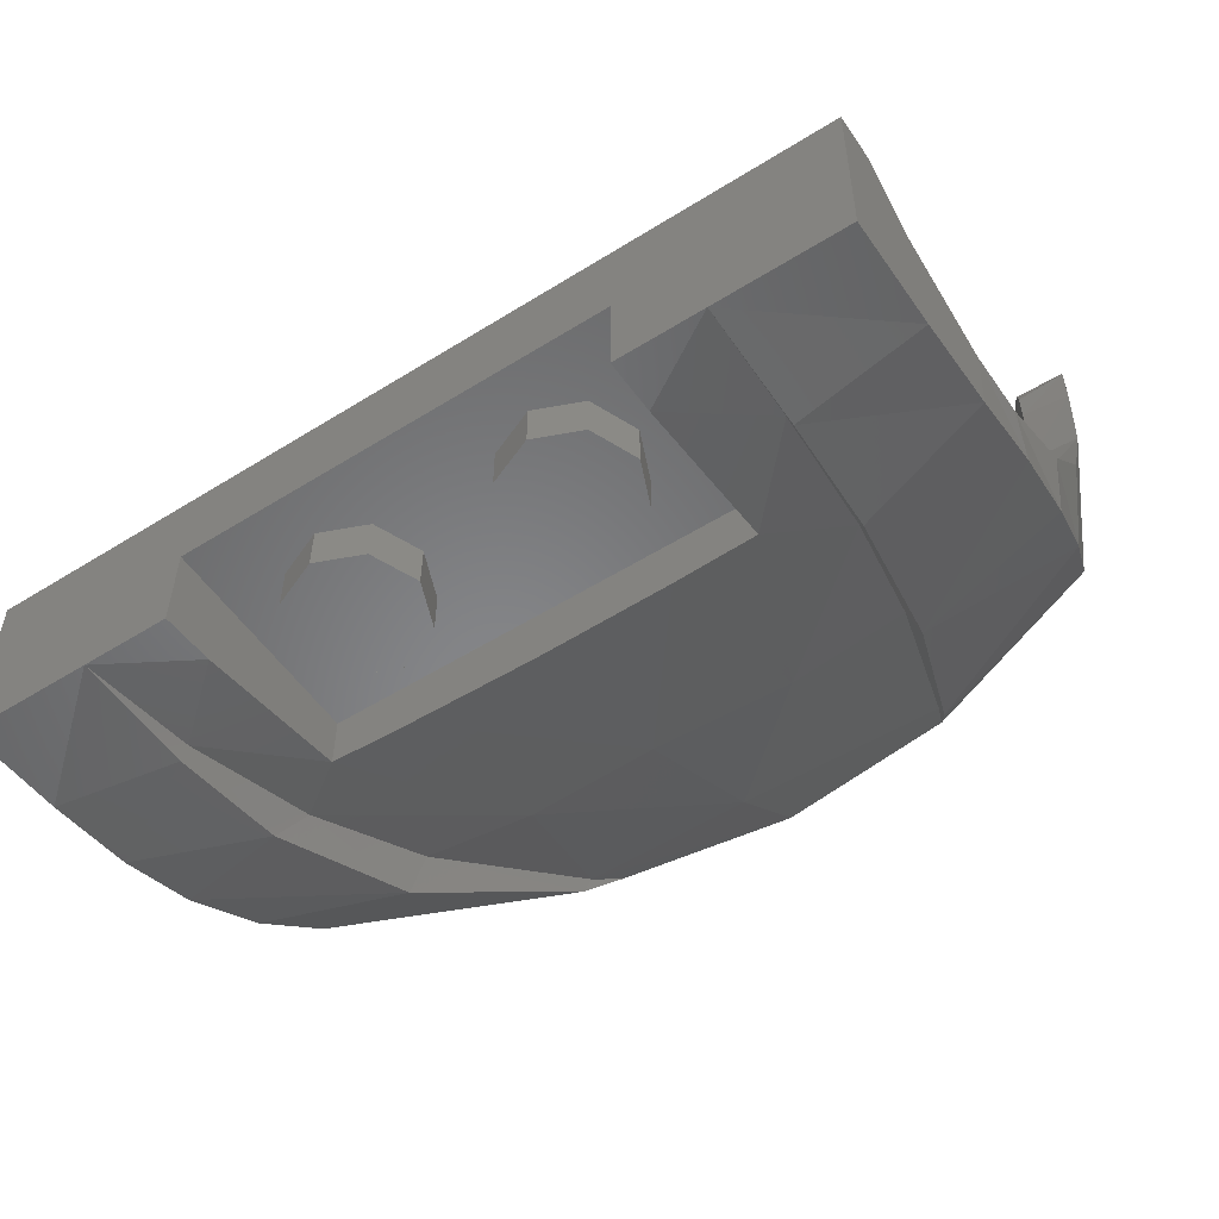
<metadata>
{"format":"stl","ext":"stl","renderer":"f3d","projection":"perspective","resolution":1024,"background":"white","views":[{"elev":-53.6,"azim":33.6,"up":"+Y"}]}
</metadata>
<code>
# stl→obj: 449 verts, 752 faces
v 0.95 0.11 -0.55
v 0.65 -0.00656 -0.55
v 0 -0.0274 -0.55
v -1.598 1.208 -1.271
v -1.426 1.183 -1.267
v -1.584 1.25 -1.296
v -1.416 1.236 -1.284
v -1.536 1.28 -1.377
v -1.391 1.272 -1.328
v -1.291 1.07 -1.493
v -1.35 1.07 -1.393
v -1.288 0.5868 -1.495
v -1.432 0.7472 -1.228
v -1.426 1.077 -1.263
v -0.8 0.3699 -1.354
v -0.9845 0.3768 -1.301
v -0.8 0.1212 -0.8609
v -1.098 0.1654 -0.8608
v -1.45 -0.15 0.265
v -0.95 -0.158 0.265
v -1.225 -0.15 0.246
v -1.184 -0.0224 -0.3346
v -1.225 -0.15 -0.2557
v -1.143 0.01472 -0.8814
v -0.9691 0.359 -1.451
v -0.8502 0.6198 -1.702
v -0.9506 1.07 -1.663
v -1.435 0.08332 -0.8826
v -1.447 -0.02984 -0.6344
v -1.373 0.3136 -1.226
v -0.858 0.5962 -1.699
v -1.447 0.2014 -0.9242
v -1.45 0.04916 -0.6328
v -1.437 0.4388 -1.126
v -1.45 -0.1261 -0.2754
v -1.45 0.01604 -0.3914
v -0.6796 1.28 -1.913
v -0.9415 1.269 -1.829
v -0.8 1.28 -1.719
v -0.8848 1.269 -1.689
v -1.6 1.049 -1.262
v -1.6 0.7232 -1.224
v -1.494 1.238 -1.447
v -1.37 1.241 -1.362
v -1.483 1.178 -1.464
v -1.359 1.194 -1.379
v -1.475 1.07 -1.477
v -1.401 0.5509 -1.602
v -1.4 1.07 -1.603
v -1.45 0.1276 0.01236
v -1.6 0.1488 0.04512
v -1.45 0.32 0.2439
v -1.6 0.32 0.2439
v -1.6 0.01812 -0.351
v -1.6 0.03832 -0.588
v -1.6 0.1827 -0.8992
v -1.6 0.4158 -1.111
v -1.594 -0.25 -0.3328
v -1.594 -0.296 0.00404
v -1.589 -0.1614 -0.6355
v -1.559 -0.01768 -0.9492
v -1.509 0.1618 -1.221
v -1.046 -0.1152 -0.589
v -1.1 -0.2547 -0.0582
v -1.099 -0.2735 -0.4963
v -1.12 -0.3194 -0.05812
v -0.8 -0.1952 -0.4
v -0.8 -0.3042 0.1981
v -1.12 -0.32 0.4
v -0.8 -0.32 0.4
v -0.9969 -0.08576 -1.073
v -0.9453 0.0768 -1.086
v -0.8 0 0.4
v -1.45 -0.15 -0.0826
v -1.45 0.32 0.265
v -0.8 0.32 -1.201
v -0.8 1.28 -1.201
v -0.8 0 -0.4
v -0.7519 0.3924 -1.764
v -0.6785 0.5508 -1.913
v -0.7291 0.4581 -1.779
v -0.95 0.01972 -0.55
v -0.8 0.005 -0.55
v 1.598 1.208 -1.271
v 1.584 1.25 -1.296
v 1.426 1.183 -1.267
v 1.416 1.236 -1.284
v 1.536 1.28 -1.377
v 1.391 1.272 -1.328
v 1.291 1.07 -1.493
v 1.288 0.5868 -1.495
v 1.35 1.07 -1.393
v 1.432 0.7472 -1.228
v 1.426 1.077 -1.263
v 0.8 0.3699 -1.354
v 0.8 0.1212 -0.8609
v 0.9845 0.3768 -1.301
v 1.098 0.1654 -0.8608
v 1.45 -0.15 0.265
v 1.225 -0.15 0.246
v 0.95 -0.158 0.265
v 1.184 -0.0224 -0.3346
v 1.225 -0.15 -0.2557
v 1.143 0.01472 -0.8814
v 0.9691 0.359 -1.451
v 0.8502 0.6198 -1.702
v 0.9506 1.07 -1.663
v 1.435 0.08332 -0.8826
v 1.447 -0.02984 -0.6344
v 1.373 0.3136 -1.226
v 0.858 0.5962 -1.699
v 1.447 0.2014 -0.9242
v 1.45 0.04916 -0.6328
v 1.437 0.4388 -1.126
v 1.45 -0.1261 -0.2754
v 1.45 0.01604 -0.3914
v 0.6796 1.28 -1.913
v 0.8 1.28 -1.719
v 0.9415 1.269 -1.829
v 0.8848 1.269 -1.689
v 1.6 1.049 -1.262
v 1.6 0.7232 -1.224
v 1.494 1.238 -1.447
v 1.37 1.241 -1.362
v 1.483 1.178 -1.464
v 1.359 1.194 -1.379
v 1.401 0.5509 -1.602
v 1.475 1.07 -1.477
v 1.4 1.07 -1.603
v 1.45 0.1276 0.01236
v 1.45 0.32 0.2439
v 1.6 0.1488 0.04512
v 1.6 0.32 0.2439
v 1.6 0.01812 -0.351
v 1.6 0.03832 -0.588
v 1.6 0.1827 -0.8992
v 1.6 0.4158 -1.111
v 1.594 -0.296 0.00404
v 1.594 -0.25 -0.3328
v 1.589 -0.1614 -0.6355
v 1.559 -0.01768 -0.9492
v 1.509 0.1618 -1.221
v 1.046 -0.1152 -0.589
v 1.099 -0.2735 -0.4963
v 1.1 -0.2547 -0.0582
v 1.12 -0.3194 -0.05812
v 0.8 -0.1952 -0.4
v 0.8 -0.3042 0.1981
v 1.12 -0.32 0.4
v 0.8 -0.32 0.4
v 0.9969 -0.08576 -1.073
v 0.9453 0.0768 -1.086
v 0.8 0 0.4
v 1.45 -0.15 -0.0826
v 1.45 0.32 0.265
v 0.8 0.32 -1.201
v 0.8 1.28 -1.201
v 0.8 0 -0.4
v 0.7519 0.3924 -1.764
v 0.7291 0.4581 -1.779
v 0.6785 0.5508 -1.913
v 0.65 0.32 -1.201
v -0.65 0.32 -1.201
v 0 -0.2204 -0.4
v 0.95 0.01972 -0.55
v 0.8 0.005 -0.55
v -0.626 0.12 -0.9068
v -0.5583 0.12 -0.9935
v -0.5968 0.1373 -0.9542
v -0.5579 0.151 -0.9938
v 0 0.08212 -0.8811
v -0.65 -0.00656 -0.55
v -0.65 0.112 -0.8819
v -0.2152 0.12 -0.9684
v -0.2576 0.1368 -1.005
v -0.4612 0.1648 -1.039
v -0.2721 0.12 -1.015
v -0.4612 0.12 -1.039
v -0.65 0.2604 -1.201
v 0 0.2211 -1.201
v -0.65 0.1096 -0.55
v 0.65 0.2604 -1.201
v 0.626 0.12 -0.9068
v 0.5968 0.1373 -0.9542
v 0.5583 0.12 -0.9935
v 0.5579 0.151 -0.9938
v 0.65 0.112 -0.8819
v 0.2152 0.12 -0.9684
v 0.2576 0.1368 -1.005
v 0.2721 0.12 -1.015
v 0.4612 0.1648 -1.039
v 0.4612 0.12 -1.039
v 0.65 0.1096 -0.55
v 0.34 0.1796 -1.082
v 0.34 0.305 -1.201
v 0.34 0.2416 -1.201
v 0.46 0.1657 -1.041
v 0.46 0.305 -1.041
v 0.4558 0.1654 -1.041
v -0.34 0.1796 -1.082
v -0.34 0.2416 -1.201
v -0.34 0.305 -1.201
v -0.46 0.1657 -1.041
v -0.4558 0.1654 -1.041
v -0.46 0.305 -1.041
v 0 0.2976 -1.349
v 0 0.6224 -1.849
v -0.65 0.3419 -1.349
v -0.6242 0.683 -1.849
v -0.65 1.28 -1.349
v -0.65 1.28 -1.849
v 0.65 0.3419 -1.349
v 0.65 1.28 -1.349
v 0.6242 0.683 -1.849
v 0.65 1.28 -1.849
v 0 1.28 -2.001
v 0 1.28 -1.6
v 0.16 1.28 -1.6
v 0.1131 1.28 -1.713
v -0 1.28 -1.76
v -0.1131 1.28 -1.713
v -0.16 1.28 -1.6
v -0.1131 1.28 -1.487
v 0 1.28 -1.44
v 0.1131 1.28 -1.487
v -0.5127 0.03284 -1.1
v 0 0.3049 -1.655
v 0 -0.00204 -1.059
v -0.4966 -0.2102 -0.4
v 0.5127 0.03284 -1.1
v 0.4966 -0.2102 -0.4
v 1.594 -0.32 0.4
v -1.594 -0.32 0.4
v -0.991 1.194 -1.81
v -1.007 1.07 -1.803
v 0.991 1.194 -1.81
v 1.007 1.07 -1.803
v 0.95 0.11 0.265
v 0.8 0.11 0.265
v 0.8 0.32 0.265
v -0.8 0.32 0.265
v -0.8 0.11 0.265
v -0.95 0.11 0.265
v -0.95 0.11 -0.55
v -0.9344 1.194 -1.67
v -0.8 0.6202 -1.719
v -1.6 0.32 0.4
v -0.8 0.11 -0.55
v 0.9344 1.194 -1.67
v 0.8 0.6202 -1.719
v 1.6 0.32 0.4
v 0.8 0.11 -0.55
v -0.65 0.32 0.265
v -0.65 0.1096 0.265
v 0.65 0.32 0.265
v 0.65 0.1096 0.265
v 0.34 0.1593 -1.041
v 0.34 0.305 -1.041
v 0.46 0.2489 -1.201
v 0.46 0.305 -1.201
v -0.34 0.305 -1.041
v -0.34 0.1593 -1.041
v -0.46 0.2489 -1.201
v -0.46 0.305 -1.201
v 0.4 -0.16 -0.24
v 0.4 0 -0.24
v 0.5697 0 -0.1697
v 0.5697 -0.16 -0.1697
v 0.64 0 0
v 0.64 -0.16 0
v 0.5697 0 0.1697
v 0.5697 -0.16 0.1697
v 0.4 0 0.24
v 0.4 -0.16 0.24
v 0.2303 0 0.1697
v 0.2303 -0.16 0.1697
v 0.16 0 -0
v 0.16 -0.16 -0
v 0.2303 0 -0.1697
v 0.2303 -0.16 -0.1697
v -0.4 -0.16 -0.24
v -0.4 0 -0.24
v -0.2303 0 -0.1697
v -0.2303 -0.16 -0.1697
v -0.16 0 0
v -0.16 -0.16 0
v -0.2303 0 0.1697
v -0.2303 -0.16 0.1697
v -0.4 0 0.24
v -0.4 -0.16 0.24
v -0.5697 0 0.1697
v -0.5697 -0.16 0.1697
v -0.64 0 -0
v -0.64 -0.16 -0
v -0.5697 0 -0.1697
v -0.5697 -0.16 -0.1697
v 0.24 0.16 -0.4
v 0.24 0.32 -0.4
v 0.1697 0.32 -0.5697
v 0.1697 0.16 -0.5697
v -0 0.32 -0.64
v -0 0.16 -0.64
v -0.1697 0.32 -0.5697
v -0.1697 0.16 -0.5697
v -0.24 0.32 -0.4
v -0.24 0.16 -0.4
v -0.1697 0.32 -0.2303
v -0.1697 0.16 -0.2303
v 0 0.32 -0.16
v 0 0.16 -0.16
v 0.1697 0.32 -0.2303
v 0.1697 0.16 -0.2303
v 0.32 0.32 -0.4
v 0.32 0.16 -0.4
v 0.2263 0.16 -0.6263
v 0.2263 0.32 -0.6263
v -0 0.16 -0.72
v -0 0.32 -0.72
v -0.2263 0.16 -0.6263
v -0.2263 0.32 -0.6263
v -0.32 0.16 -0.4
v -0.32 0.32 -0.4
v -0.2263 0.16 -0.1737
v -0.2263 0.32 -0.1737
v 0 0.16 -0.08
v 0 0.32 -0.08
v 0.2263 0.16 -0.1737
v 0.2263 0.32 -0.1737
v 0.32 0.11 -0.4
v 0.2956 0.16 -0.2775
v 0.2956 0.11 -0.2775
v 0.2263 0.11 -0.1737
v 0.1225 0.16 -0.1044
v 0.1225 0.11 -0.1044
v -0 0.16 -0.08
v -0 0.11 -0.08
v -0.1225 0.16 -0.1044
v -0.1225 0.11 -0.1044
v -0.2263 0.11 -0.1737
v -0.2956 0.16 -0.2775
v -0.2956 0.11 -0.2775
v -0.32 0.11 -0.4
v -0.2956 0.16 -0.5225
v -0.2956 0.11 -0.5225
v -0.2263 0.11 -0.6263
v -0.1225 0.16 -0.6956
v -0.1225 0.11 -0.6956
v 0 0.16 -0.72
v 0 0.11 -0.72
v 0.1225 0.16 -0.6956
v 0.1225 0.11 -0.6956
v 0.2263 0.11 -0.6263
v 0.2956 0.16 -0.5225
v 0.2956 0.11 -0.5225
v 0.24 0.11 -0.4
v 0.2217 0.16 -0.4918
v 0.2217 0.11 -0.4918
v 0.1697 0.11 -0.5697
v 0.09184 0.16 -0.6217
v 0.09184 0.11 -0.6217
v 0 0.16 -0.64
v 0 0.11 -0.64
v -0.09184 0.16 -0.6217
v -0.09184 0.11 -0.6217
v -0.1697 0.11 -0.5697
v -0.2217 0.16 -0.4918
v -0.2217 0.11 -0.4918
v -0.24 0.11 -0.4
v -0.2217 0.16 -0.3082
v -0.2217 0.11 -0.3082
v -0.1697 0.11 -0.2303
v -0.09184 0.16 -0.1783
v -0.09184 0.11 -0.1783
v -0 0.16 -0.16
v -0 0.11 -0.16
v 0.09184 0.16 -0.1783
v 0.09184 0.11 -0.1783
v 0.1697 0.11 -0.2303
v 0.2217 0.16 -0.3082
v 0.2217 0.11 -0.3082
v 0.2956 -0.022 -0.5225
v 0.2263 -0.022 -0.6263
v 0.1225 -0.022 -0.6956
v 0 -0.022 -0.72
v -0.1225 -0.022 -0.6956
v -0.2263 -0.022 -0.6263
v -0.2956 -0.022 -0.5225
v -0.2217 -0.022 -0.4918
v -0.1697 -0.022 -0.5697
v -0.09184 -0.022 -0.6217
v -0 -0.022 -0.64
v -0 0.11 -0.64
v 0.09184 -0.022 -0.6217
v 0.1697 -0.022 -0.5697
v 0.2217 -0.022 -0.4918
v 0.16 1.12 -1.6
v 0.1131 1.12 -1.713
v -0 1.12 -1.76
v -0.1131 1.12 -1.713
v -0.16 1.12 -1.6
v -0.1131 1.12 -1.487
v 0 1.12 -1.44
v 0.1131 1.12 -1.487
v 0.16 0.556 -1.6
v 0.1478 0.556 -1.661
v 0.1478 1.12 -1.661
v 0.1131 0.556 -1.713
v 0.06123 0.556 -1.748
v 0.06123 1.12 -1.748
v 0 0.556 -1.76
v 0 1.12 -1.76
v -0.06123 0.556 -1.748
v -0.06123 1.12 -1.748
v -0.1131 0.556 -1.713
v -0.1478 0.556 -1.661
v -0.1478 1.12 -1.661
v -0.16 0.556 -1.6
v -0.1478 0.556 -1.539
v -0.1478 1.12 -1.539
v -0.1131 0.556 -1.487
v -0.06123 0.556 -1.452
v -0.06123 1.12 -1.452
v -0 0.556 -1.44
v -0 1.12 -1.44
v 0.06123 0.556 -1.452
v 0.06123 1.12 -1.452
v 0.1131 0.556 -1.487
v 0.1478 0.556 -1.539
v 0.1478 1.12 -1.539
v 0.65 0.11 0.265
v -0.65 0.11 0.265
v 0 0.5508 -2.001
v 0.06123 0.5484 -1.748
v 0.1131 0.5267 -1.713
v 0.1478 0.4943 -1.661
v 0.16 0.456 -1.6
v 0.1478 0.4177 -1.539
v 0.1131 0.3853 -1.487
v 0.06123 0.3636 -1.452
v -0 0.356 -1.44
v -0.06123 0.3636 -1.452
v -0.1131 0.3853 -1.487
v -0.1478 0.4177 -1.539
v -0.16 0.456 -1.6
v -0.1478 0.4943 -1.661
v -0.1131 0.5267 -1.713
v -0.06123 0.5484 -1.748
v 0.4 -0.16 0
v -0.4 -0.16 0
f 1 2 3
f 4 5 6
f 5 7 6
f 6 7 8
f 8 7 9
f 10 11 12
f 11 13 12
f 13 11 14
f 15 16 17
f 17 16 18
f 19 20 21
f 22 23 21
f 23 22 24
f 18 24 22
f 25 24 16
f 24 18 16
f 26 27 12
f 28 29 24
f 25 30 24
f 24 30 28
f 26 12 31
f 12 27 10
f 32 33 28
f 28 33 29
f 28 30 32
f 32 30 34
f 35 29 36
f 36 29 33
f 37 38 39
f 39 38 40
f 14 41 13
f 41 42 13
f 41 14 4
f 4 14 5
f 8 9 43
f 43 9 44
f 45 43 46
f 46 43 44
f 42 47 48
f 48 47 49
f 47 42 41
f 50 51 52
f 52 51 53
f 36 54 50
f 51 50 54
f 33 55 36
f 36 55 54
f 55 33 56
f 56 33 32
f 34 57 32
f 57 56 32
f 57 34 42
f 42 34 13
f 54 58 59
f 58 54 60
f 60 54 55
f 56 61 55
f 61 60 55
f 57 62 56
f 62 61 56
f 63 64 65
f 64 66 65
f 67 68 64
f 64 68 69
f 69 68 70
f 65 71 63
f 71 72 63
f 70 73 69
f 9 7 44
f 23 35 74
f 75 19 52
f 76 15 17
f 76 77 15
f 43 6 8
f 69 66 64
f 78 68 67
f 64 63 67
f 79 80 81
f 22 82 18
f 18 82 17
f 17 82 83
f 84 85 86
f 86 85 87
f 85 88 87
f 88 89 87
f 90 91 92
f 92 91 93
f 93 94 92
f 95 96 97
f 96 98 97
f 99 100 101
f 102 100 103
f 103 104 102
f 98 102 104
f 105 97 104
f 104 97 98
f 106 91 107
f 108 104 109
f 105 104 110
f 104 108 110
f 106 111 91
f 91 90 107
f 112 108 113
f 108 109 113
f 108 112 110
f 112 114 110
f 115 116 109
f 116 113 109
f 117 118 119
f 118 120 119
f 94 93 121
f 121 93 122
f 121 84 94
f 84 86 94
f 88 123 89
f 123 124 89
f 125 126 123
f 126 124 123
f 122 127 128
f 127 129 128
f 128 121 122
f 130 131 132
f 131 133 132
f 116 130 134
f 132 134 130
f 113 116 135
f 116 134 135
f 135 136 113
f 136 112 113
f 114 112 137
f 137 112 136
f 137 122 114
f 122 93 114
f 134 138 139
f 139 140 134
f 140 135 134
f 136 135 141
f 141 135 140
f 137 136 142
f 142 136 141
f 143 144 145
f 145 144 146
f 147 145 148
f 145 149 148
f 149 150 148
f 144 143 151
f 151 143 152
f 150 149 153
f 89 124 87
f 103 154 115
f 155 131 99
f 156 96 95
f 156 95 157
f 123 88 85
f 149 145 146
f 158 147 148
f 145 147 143
f 159 160 161
f 156 157 162
f 163 77 76
f 164 158 78
f 102 98 165
f 98 96 165
f 96 166 165
f 167 168 169
f 169 168 170
f 3 171 172
f 172 171 173
f 171 174 173
f 173 174 167
f 175 176 177
f 177 176 178
f 169 170 179
f 179 170 176
f 173 167 179
f 180 179 176
f 175 174 180
f 177 178 168
f 169 179 167
f 181 172 173
f 177 174 175
f 182 162 180
f 180 176 175
f 183 184 185
f 184 186 185
f 3 2 171
f 2 187 171
f 171 187 188
f 187 183 188
f 189 190 191
f 190 192 191
f 184 182 186
f 182 191 186
f 187 182 183
f 180 191 182
f 189 180 188
f 190 185 192
f 184 183 182
f 193 187 2
f 190 189 188
f 180 189 191
f 194 195 196
f 197 198 199
f 200 201 202
f 203 204 205
f 206 207 208
f 208 207 209
f 208 209 210
f 210 209 211
f 37 39 211
f 212 206 213
f 206 212 207
f 212 214 207
f 212 213 214
f 213 215 214
f 117 215 118
f 215 207 214
f 117 216 215
f 217 218 219
f 217 219 220
f 217 220 221
f 217 221 222
f 217 222 223
f 217 223 224
f 217 224 225
f 217 225 218
f 226 63 72
f 226 227 228
f 226 228 229
f 229 228 164
f 230 152 143
f 230 228 227
f 230 231 228
f 231 164 228
f 138 146 139
f 146 138 149
f 138 232 149
f 144 139 146
f 161 127 159
f 151 159 142
f 159 127 142
f 142 141 151
f 141 140 151
f 151 140 144
f 140 139 144
f 59 58 66
f 66 69 59
f 59 69 233
f 65 66 58
f 80 79 48
f 71 62 79
f 79 62 48
f 62 71 61
f 61 71 60
f 71 65 60
f 60 65 58
f 37 234 38
f 80 48 235
f 235 48 49
f 117 119 236
f 161 237 127
f 237 129 127
f 155 238 239
f 155 239 240
f 241 242 243
f 241 243 75
f 83 82 244
f 83 244 172
f 82 20 243
f 82 243 244
f 1 165 166
f 1 166 2
f 3 172 244
f 3 244 1
f 238 101 165
f 238 165 1
f 7 5 46
f 7 46 44
f 14 11 46
f 14 46 5
f 20 82 22
f 20 22 21
f 40 245 27
f 40 27 26
f 16 26 31
f 16 31 25
f 23 24 29
f 23 29 35
f 25 31 12
f 25 12 30
f 30 12 13
f 30 13 34
f 50 74 35
f 50 35 36
f 246 39 40
f 246 40 26
f 45 4 6
f 45 6 43
f 47 41 4
f 47 4 45
f 51 233 247
f 51 247 53
f 59 233 51
f 59 51 54
f 79 81 72
f 79 72 71
f 73 247 233
f 73 233 69
f 234 235 27
f 234 27 245
f 15 246 26
f 15 26 16
f 74 19 21
f 74 21 23
f 19 74 50
f 19 50 52
f 248 76 17
f 248 17 83
f 241 76 248
f 241 248 242
f 39 246 15
f 39 15 77
f 38 234 245
f 38 245 40
f 45 46 11
f 45 11 47
f 235 49 10
f 235 10 27
f 10 49 47
f 10 47 11
f 48 62 57
f 48 57 42
f 73 70 68
f 73 68 78
f 78 67 229
f 78 229 164
f 157 77 163
f 157 163 162
f 126 86 87
f 126 87 124
f 126 92 94
f 126 94 86
f 102 165 101
f 102 101 100
f 107 249 120
f 107 120 106
f 111 106 97
f 111 97 105
f 109 104 103
f 109 103 115
f 91 111 105
f 91 105 110
f 93 91 110
f 93 110 114
f 115 154 130
f 115 130 116
f 120 118 250
f 120 250 106
f 85 84 125
f 85 125 123
f 84 121 128
f 84 128 125
f 251 232 132
f 251 132 133
f 132 232 138
f 132 138 134
f 152 160 159
f 152 159 151
f 232 251 153
f 232 153 149
f 107 237 236
f 107 236 249
f 106 250 95
f 106 95 97
f 100 99 154
f 100 154 103
f 130 154 99
f 130 99 131
f 96 156 252
f 96 252 166
f 252 156 240
f 252 240 239
f 95 250 118
f 95 118 157
f 249 236 119
f 249 119 120
f 92 126 125
f 92 125 128
f 90 129 237
f 90 237 107
f 128 129 90
f 128 90 92
f 137 142 127
f 137 127 122
f 148 150 153
f 148 153 158
f 231 147 158
f 231 158 164
f 73 153 251
f 73 251 247
f 99 101 238
f 99 238 155
f 19 75 243
f 19 243 20
f 75 52 53
f 75 53 247
f 155 75 247
f 155 247 251
f 155 251 133
f 155 133 131
f 178 176 170
f 178 170 168
f 180 174 171
f 180 171 188
f 168 167 174
f 168 174 177
f 181 173 253
f 181 253 254
f 179 163 253
f 179 253 173
f 163 179 180
f 163 180 162
f 186 191 192
f 186 192 185
f 188 183 185
f 188 185 190
f 255 187 193
f 255 193 256
f 255 162 182
f 255 182 187
f 194 257 258
f 194 258 195
f 198 197 259
f 198 259 260
f 258 257 199
f 258 199 198
f 261 262 200
f 261 200 202
f 263 203 205
f 263 205 264
f 204 262 261
f 204 261 205
f 39 77 210
f 39 210 211
f 207 215 211
f 207 211 209
f 216 37 211
f 216 211 215
f 206 208 210
f 206 210 213
f 213 157 118
f 213 118 215
f 213 210 77
f 213 77 157
f 265 266 267
f 265 267 268
f 268 267 269
f 268 269 270
f 270 269 271
f 270 271 272
f 272 271 273
f 272 273 274
f 274 273 275
f 274 275 276
f 276 275 277
f 276 277 278
f 278 277 279
f 278 279 280
f 280 279 266
f 280 266 265
f 281 282 283
f 281 283 284
f 284 283 285
f 284 285 286
f 286 285 287
f 286 287 288
f 288 287 289
f 288 289 290
f 290 289 291
f 290 291 292
f 292 291 293
f 292 293 294
f 294 293 295
f 294 295 296
f 296 295 282
f 296 282 281
f 297 298 299
f 297 299 300
f 300 299 301
f 300 301 302
f 302 301 303
f 302 303 304
f 304 303 305
f 304 305 306
f 306 305 307
f 306 307 308
f 308 307 309
f 308 309 310
f 310 309 311
f 310 311 312
f 312 311 298
f 312 298 297
f 313 314 315
f 313 315 316
f 316 315 317
f 316 317 318
f 318 317 319
f 318 319 320
f 320 319 321
f 320 321 322
f 322 321 323
f 322 323 324
f 324 323 325
f 324 325 326
f 326 325 327
f 326 327 328
f 328 327 314
f 328 314 313
f 298 313 316
f 298 316 299
f 299 316 318
f 299 318 301
f 301 318 320
f 301 320 303
f 303 320 322
f 303 322 305
f 305 322 324
f 305 324 307
f 307 324 326
f 307 326 309
f 309 326 328
f 309 328 311
f 311 328 313
f 311 313 298
f 329 314 330
f 329 330 331
f 331 330 327
f 331 327 332
f 332 327 333
f 332 333 334
f 334 333 335
f 334 335 336
f 336 335 337
f 336 337 338
f 338 337 323
f 338 323 339
f 339 323 340
f 339 340 341
f 341 340 321
f 341 321 342
f 342 321 343
f 342 343 344
f 344 343 319
f 344 319 345
f 345 319 346
f 345 346 347
f 347 346 348
f 347 348 349
f 349 348 350
f 349 350 351
f 351 350 315
f 351 315 352
f 352 315 353
f 352 353 354
f 354 353 314
f 354 314 329
f 355 297 356
f 355 356 357
f 357 356 300
f 357 300 358
f 358 300 359
f 358 359 360
f 360 359 361
f 360 361 362
f 362 361 363
f 362 363 364
f 364 363 304
f 364 304 365
f 365 304 366
f 365 366 367
f 367 366 306
f 367 306 368
f 368 306 369
f 368 369 370
f 370 369 308
f 370 308 371
f 371 308 372
f 371 372 373
f 373 372 374
f 373 374 375
f 375 374 376
f 375 376 377
f 377 376 312
f 377 312 378
f 378 312 379
f 378 379 380
f 380 379 297
f 380 297 355
f 354 381 382
f 354 382 352
f 352 382 383
f 352 383 351
f 351 383 384
f 351 384 349
f 349 384 385
f 349 385 347
f 347 385 386
f 347 386 345
f 345 386 387
f 345 387 344
f 367 388 389
f 367 389 365
f 365 389 390
f 365 390 364
f 364 390 391
f 364 391 392
f 392 391 393
f 392 393 360
f 360 393 394
f 360 394 358
f 358 394 395
f 358 395 357
f 218 396 397
f 218 397 219
f 219 397 398
f 219 398 220
f 220 398 399
f 220 399 221
f 221 399 400
f 221 400 222
f 222 400 401
f 222 401 223
f 223 401 402
f 223 402 224
f 224 402 403
f 224 403 225
f 225 403 396
f 225 396 218
f 396 404 405
f 396 405 406
f 406 405 407
f 406 407 397
f 397 407 408
f 397 408 409
f 409 408 410
f 409 410 411
f 411 410 412
f 411 412 413
f 413 412 414
f 413 414 399
f 399 414 415
f 399 415 416
f 416 415 417
f 416 417 400
f 400 417 418
f 400 418 419
f 419 418 420
f 419 420 401
f 401 420 421
f 401 421 422
f 422 421 423
f 422 423 424
f 424 423 425
f 424 425 426
f 426 425 427
f 426 427 403
f 403 427 428
f 403 428 429
f 429 428 404
f 429 404 396
f 255 430 431
f 255 431 253
f 1 244 243
f 1 243 238
f 73 78 158
f 73 158 153
f 76 241 253
f 76 253 163
f 162 255 240
f 162 240 156
f 260 195 258
f 260 258 198
f 264 205 261
f 264 261 202
f 67 63 226
f 67 226 229
f 81 227 226
f 81 226 72
f 432 227 81
f 432 81 80
f 230 143 147
f 230 147 231
f 230 227 160
f 230 160 152
f 160 227 432
f 160 432 161
f 37 80 235
f 37 235 234
f 216 432 80
f 216 80 37
f 237 161 117
f 237 117 236
f 161 432 216
f 161 216 117
f 410 410 433
f 410 433 408
f 433 408 434
f 408 434 407
f 434 407 435
f 407 435 405
f 435 405 436
f 405 436 404
f 436 404 437
f 404 437 428
f 437 428 438
f 428 438 427
f 438 427 439
f 427 439 425
f 439 425 440
f 425 440 423
f 440 423 441
f 423 441 421
f 441 421 442
f 421 442 420
f 442 420 443
f 420 443 418
f 443 418 444
f 418 444 417
f 444 417 445
f 417 445 415
f 445 415 446
f 415 446 414
f 446 414 447
f 414 447 412
f 447 412 410
f 412 410 410
f 448 265 268
f 448 268 270
f 448 270 272
f 448 272 274
f 448 274 276
f 448 276 278
f 448 278 280
f 448 280 265
f 449 281 284
f 449 284 286
f 449 286 288
f 449 288 290
f 449 290 292
f 449 292 294
f 449 294 296
f 449 296 281

</code>
